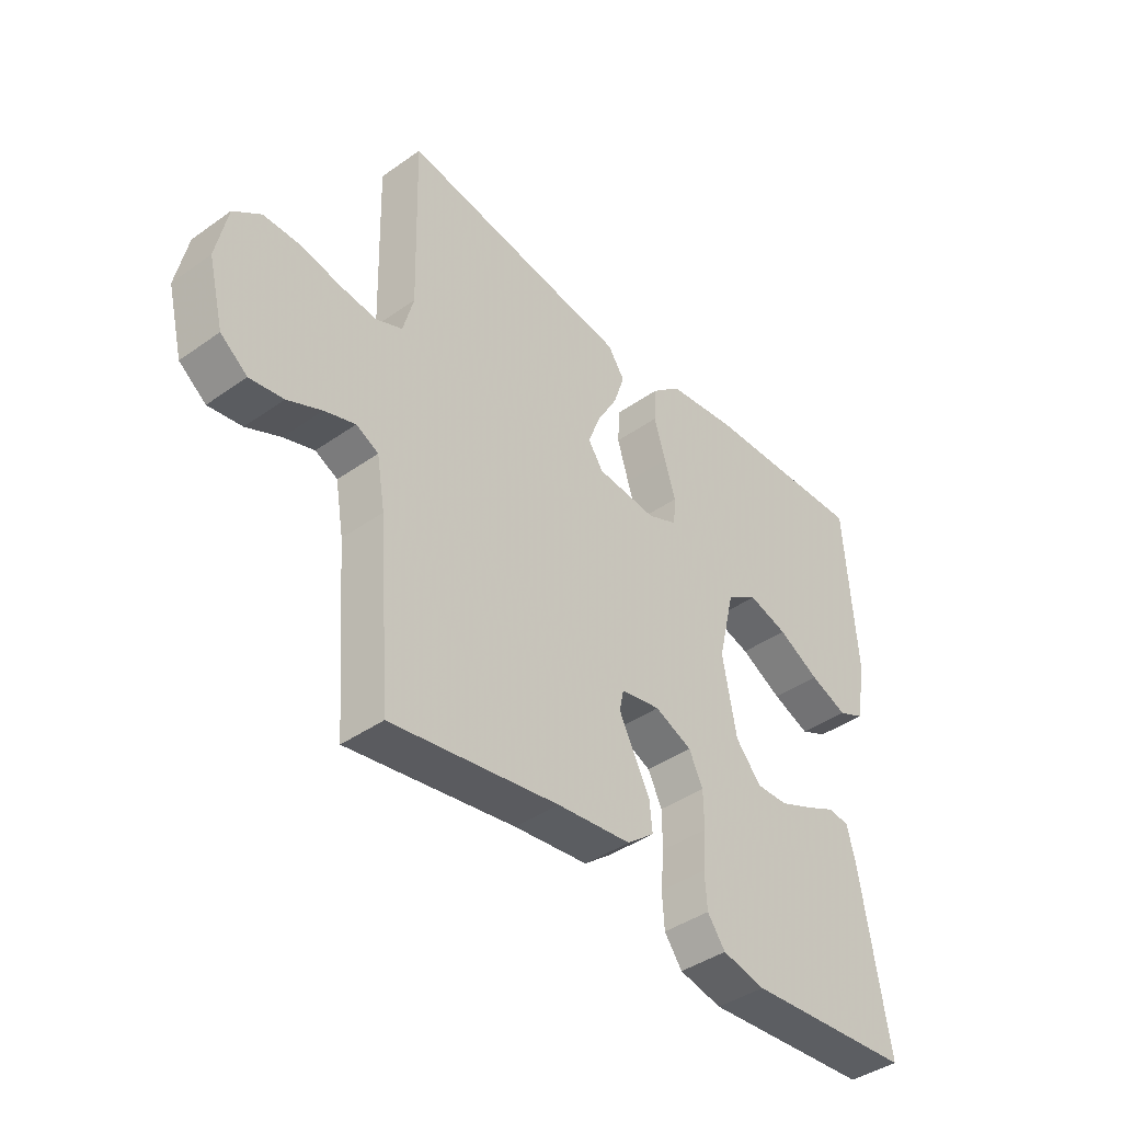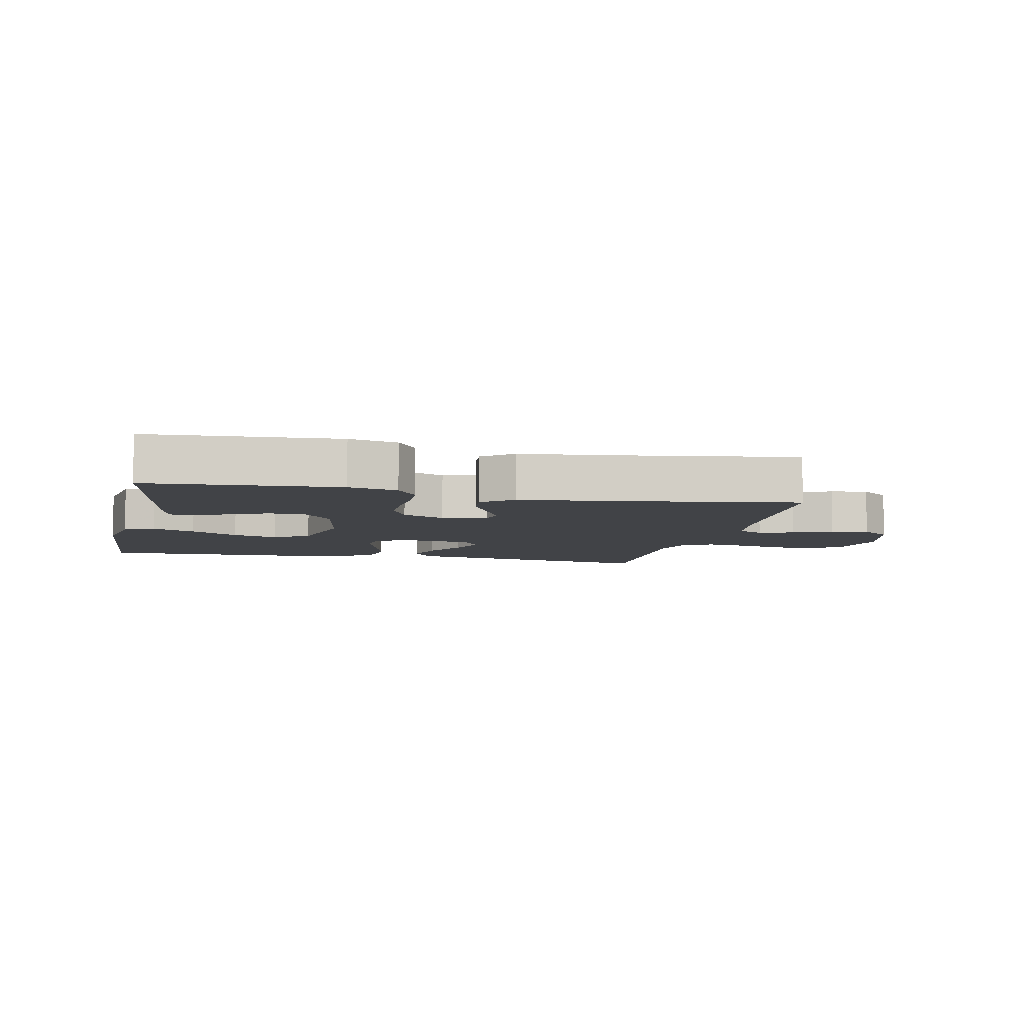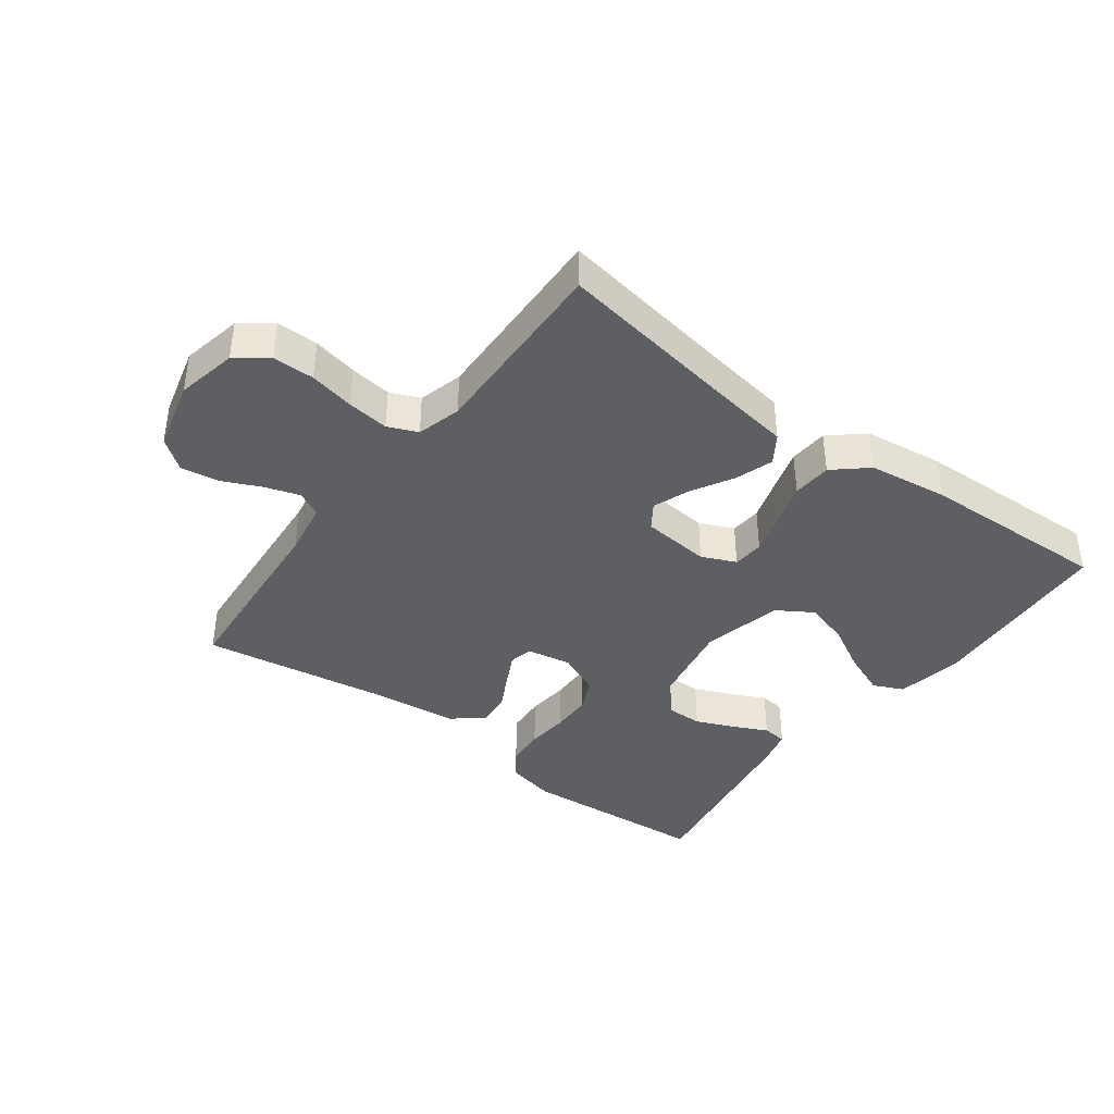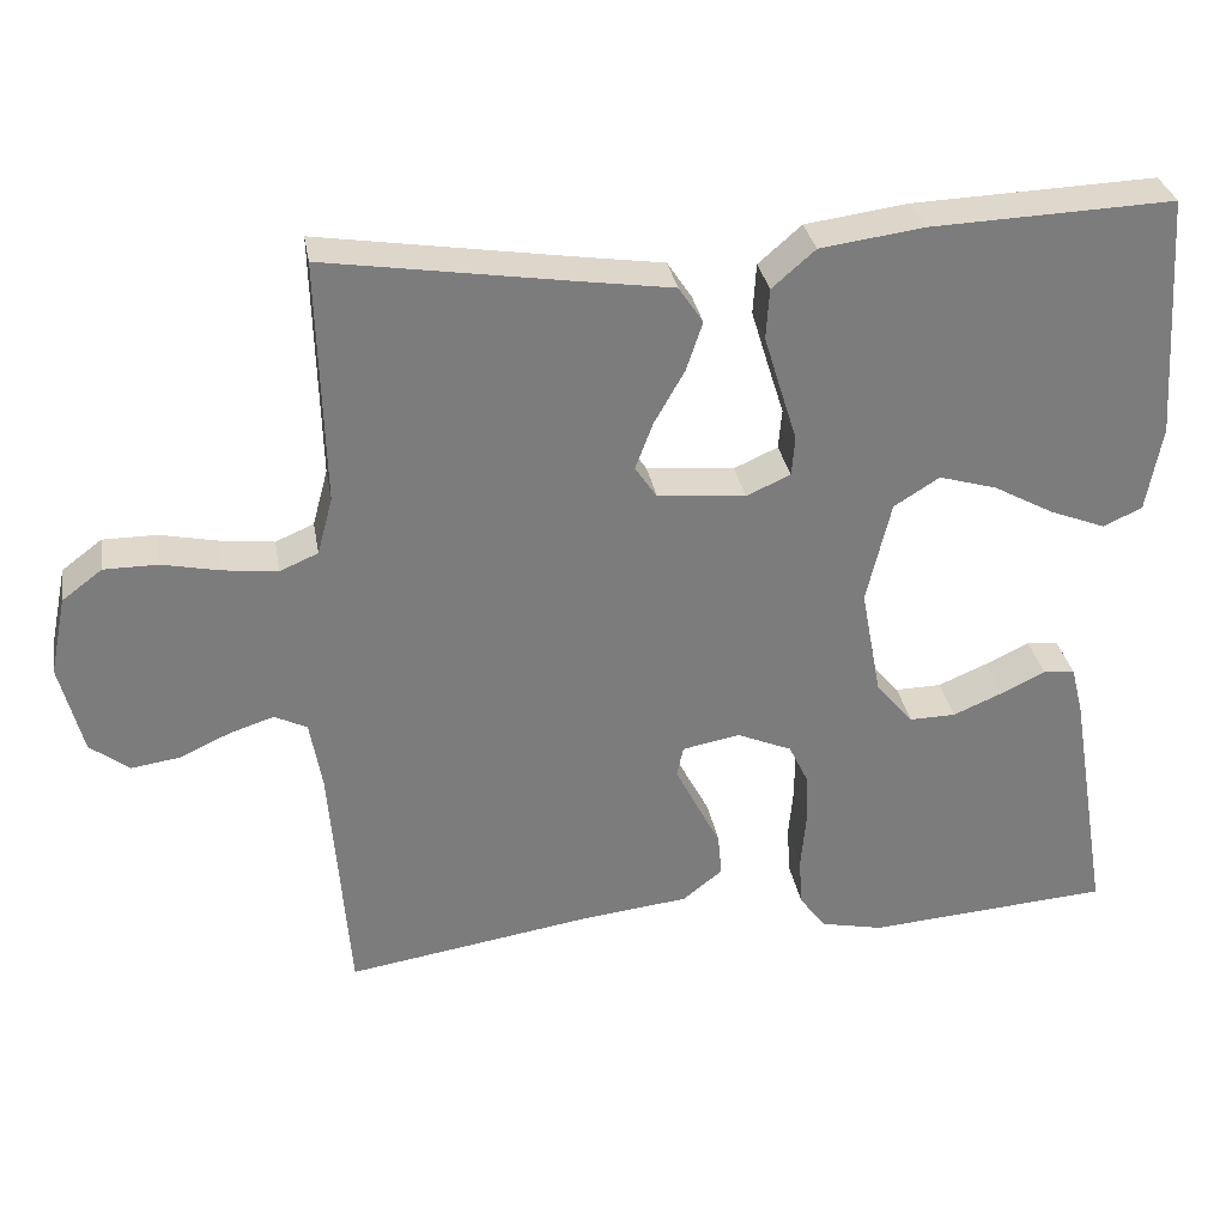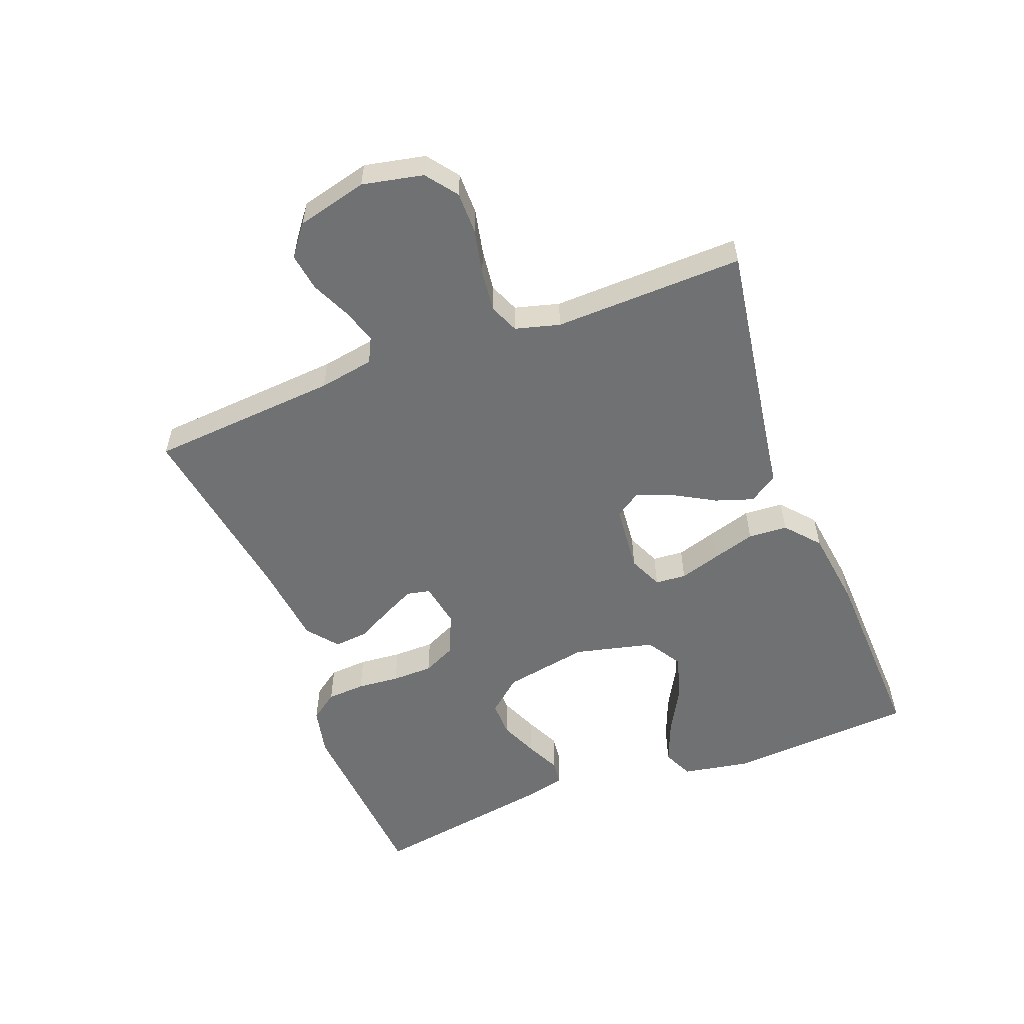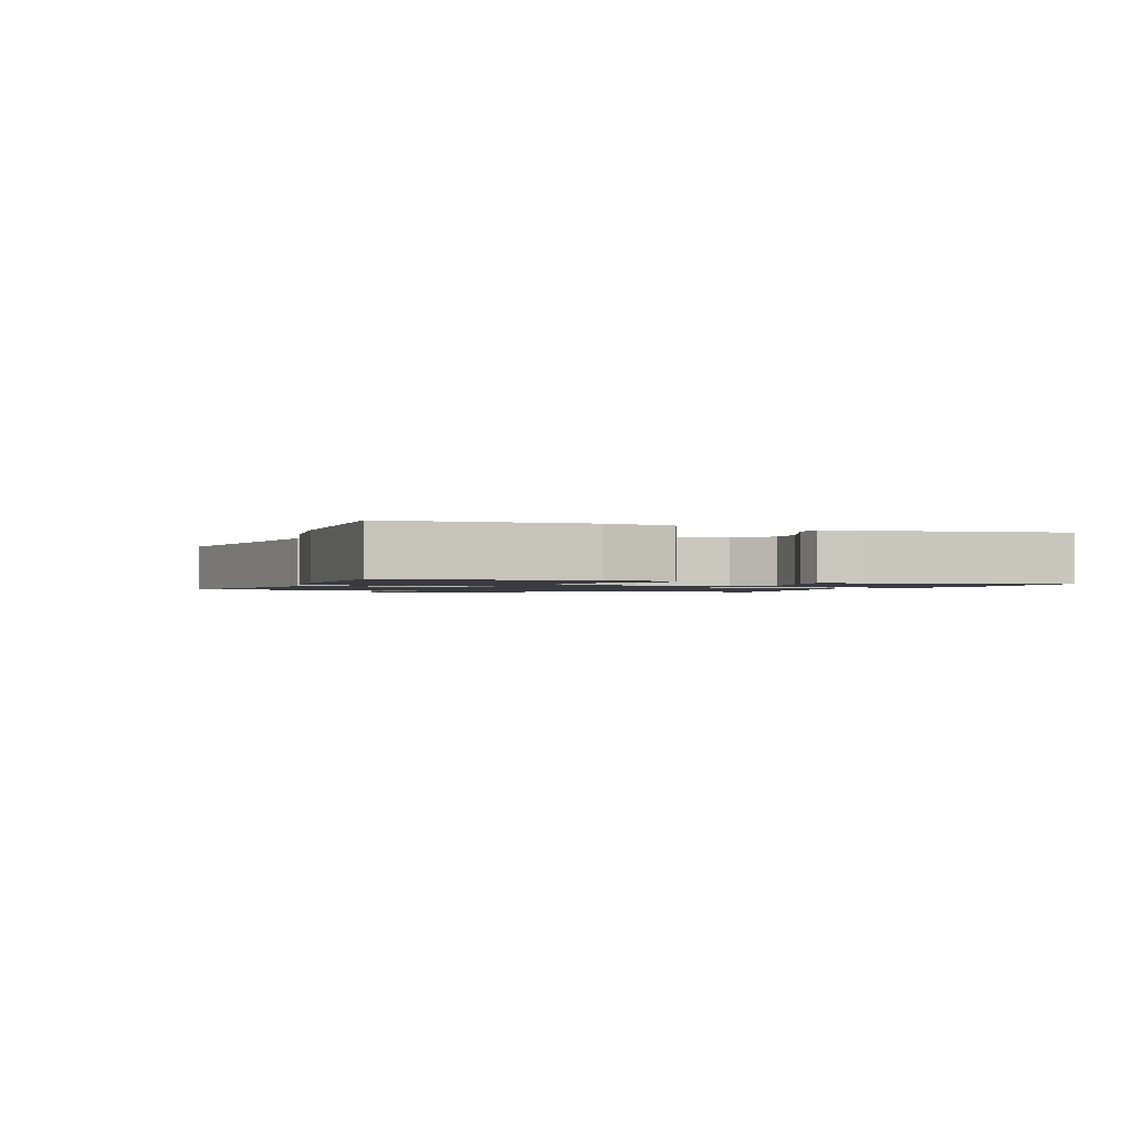
<metadata>
{"format":"obj","ext":"obj","renderer":"f3d","projection":"perspective","resolution":1024,"background":"white","views":[{"elev":-41.4,"azim":-49.4,"up":"+Z"},{"elev":-7.0,"azim":167.5,"up":"+Y"},{"elev":-39.9,"azim":-36.8,"up":"+Y"},{"elev":31.7,"azim":-9.8,"up":"+Z"},{"elev":-55.1,"azim":-69.1,"up":"+Y"},{"elev":-1.4,"azim":68.9,"up":"+Y"}]}
</metadata>
<code>
v -0.5 0.07 -0.5
v -0.523 0.07 -0.2
v -0.538 0.07 -0.113
v -0.578 0.07 -0.093
v -0.633 0.07 -0.111
v -0.694 0.07 -0.139
v -0.754 0.07 -0.148
v -0.802 0.07 -0.111
v -0.83 0.07 0
v -0.81 0.07 0.096
v -0.761 0.07 0.133
v -0.695 0.07 0.133
v -0.624 0.07 0.118
v -0.558 0.07 0.11
v -0.511 0.07 0.13
v -0.492 0.07 0.2
v -0.5 0.07 0.5
v -0.2 0.07 0.453
v -0.086 0.07 0.436
v -0.056 0.07 0.391
v -0.076 0.07 0.331
v -0.113 0.07 0.266
v -0.135 0.07 0.208
v -0.108 0.07 0.168
v 0 0.07 0.158
v 0.054 0.07 0.182
v 0.058 0.07 0.231
v 0.038 0.07 0.295
v 0.017 0.07 0.364
v 0.021 0.07 0.426
v 0.074 0.07 0.472
v 0.2 0.07 0.489
v 0.5 0.07 0.5
v 0.52 0.07 0.2
v 0.501 0.07 0.094
v 0.453 0.07 0.072
v 0.385 0.07 0.099
v 0.31 0.07 0.14
v 0.239 0.07 0.161
v 0.183 0.07 0.126
v 0.153 0.07 0
v 0.178 0.07 -0.135
v 0.224 0.07 -0.189
v 0.281 0.07 -0.188
v 0.342 0.07 -0.162
v 0.396 0.07 -0.136
v 0.435 0.07 -0.14
v 0.45 0.07 -0.2
v 0.5 0.07 -0.5
v 0.2 0.07 -0.522
v 0.123 0.07 -0.505
v 0.091 0.07 -0.461
v 0.087 0.07 -0.4
v 0.093 0.07 -0.333
v 0.092 0.07 -0.268
v 0.067 0.07 -0.216
v 0 0.07 -0.187
v -0.071 0.07 -0.2
v -0.079 0.07 -0.237
v -0.053 0.07 -0.289
v -0.023 0.07 -0.346
v -0.018 0.07 -0.399
v -0.067 0.07 -0.438
v -0.2 0.07 -0.453
v -0.5 0 -0.5
v -0.523 0 -0.2
v -0.538 0 -0.113
v -0.578 0 -0.093
v -0.633 0 -0.111
v -0.694 0 -0.139
v -0.754 0 -0.148
v -0.802 0 -0.111
v -0.83 0 0
v -0.81 0 0.096
v -0.761 0 0.133
v -0.695 0 0.133
v -0.624 0 0.118
v -0.558 0 0.11
v -0.511 0 0.13
v -0.492 0 0.2
v -0.5 0 0.5
v -0.2 0 0.453
v -0.086 0 0.436
v -0.056 0 0.391
v -0.076 0 0.331
v -0.113 0 0.266
v -0.135 0 0.208
v -0.108 0 0.168
v 0 0 0.158
v 0.054 0 0.182
v 0.058 0 0.231
v 0.038 0 0.295
v 0.017 0 0.364
v 0.021 0 0.426
v 0.074 0 0.472
v 0.2 0 0.489
v 0.5 0 0.5
v 0.52 0 0.2
v 0.501 0 0.094
v 0.453 0 0.072
v 0.385 0 0.099
v 0.31 0 0.14
v 0.239 0 0.161
v 0.183 0 0.126
v 0.153 0 0
v 0.178 0 -0.135
v 0.224 0 -0.189
v 0.281 0 -0.188
v 0.342 0 -0.162
v 0.396 0 -0.136
v 0.435 0 -0.14
v 0.45 0 -0.2
v 0.5 0 -0.5
v 0.2 0 -0.522
v 0.123 0 -0.505
v 0.091 0 -0.461
v 0.087 0 -0.4
v 0.093 0 -0.333
v 0.092 0 -0.268
v 0.067 0 -0.216
v 0 0 -0.187
v -0.071 0 -0.2
v -0.079 0 -0.237
v -0.053 0 -0.289
v -0.023 0 -0.346
v -0.018 0 -0.399
v -0.067 0 -0.438
v -0.2 0 -0.453
f 62 63 64
f 61 62 64
f 60 61 64
f 64 1 2
f 60 64 2
f 59 60 2
f 58 59 2 3
f 57 58 3 4
f 52 53 54
f 51 52 54
f 50 51 54
f 49 50 54
f 48 49 54
f 47 48 54
f 46 47 54
f 45 46 54
f 44 45 54
f 43 44 54 55
f 42 43 55 56
f 36 37 38
f 35 36 38
f 34 35 38
f 33 34 38
f 32 33 38
f 31 32 38
f 30 31 38
f 29 30 38
f 28 29 38
f 27 28 38 39
f 26 27 39 40
f 20 21 22
f 19 20 22
f 18 19 22
f 18 22 23
f 17 18 23
f 16 17 23
f 15 16 23 24
f 11 12 13
f 10 11 13
f 9 10 13
f 8 9 13
f 7 8 13
f 6 7 13
f 5 6 13
f 4 5 13 14
f 15 24 25
f 14 15 25
f 4 14 25
f 57 4 25
f 26 40 41
f 25 26 41
f 57 25 41
f 56 57 41
f 41 42 56
f 128 127 126
f 128 126 125
f 128 125 124
f 66 65 128
f 66 128 124
f 66 124 123
f 67 66 123 122
f 68 67 122 121
f 118 117 116
f 118 116 115
f 118 115 114
f 118 114 113
f 118 113 112
f 118 112 111
f 118 111 110
f 118 110 109
f 118 109 108
f 119 118 108 107
f 120 119 107 106
f 102 101 100
f 102 100 99
f 102 99 98
f 102 98 97
f 102 97 96
f 102 96 95
f 102 95 94
f 102 94 93
f 102 93 92
f 103 102 92 91
f 104 103 91 90
f 86 85 84
f 86 84 83
f 86 83 82
f 87 86 82
f 87 82 81
f 87 81 80
f 88 87 80 79
f 77 76 75
f 77 75 74
f 77 74 73
f 77 73 72
f 77 72 71
f 77 71 70
f 77 70 69
f 78 77 69 68
f 89 88 79
f 89 79 78
f 89 78 68
f 89 68 121
f 105 104 90
f 105 90 89
f 105 89 121
f 105 121 120
f 120 106 105
f 1 65 66 2
f 2 66 67 3
f 3 67 68 4
f 4 68 69 5
f 5 69 70 6
f 6 70 71 7
f 7 71 72 8
f 8 72 73 9
f 9 73 74 10
f 10 74 75 11
f 11 75 76 12
f 12 76 77 13
f 13 77 78 14
f 14 78 79 15
f 15 79 80 16
f 16 80 81 17
f 17 81 82 18
f 18 82 83 19
f 19 83 84 20
f 20 84 85 21
f 21 85 86 22
f 22 86 87 23
f 23 87 88 24
f 24 88 89 25
f 25 89 90 26
f 26 90 91 27
f 27 91 92 28
f 28 92 93 29
f 29 93 94 30
f 30 94 95 31
f 31 95 96 32
f 32 96 97 33
f 33 97 98 34
f 34 98 99 35
f 35 99 100 36
f 36 100 101 37
f 37 101 102 38
f 38 102 103 39
f 39 103 104 40
f 40 104 105 41
f 41 105 106 42
f 42 106 107 43
f 43 107 108 44
f 44 108 109 45
f 45 109 110 46
f 46 110 111 47
f 47 111 112 48
f 48 112 113 49
f 49 113 114 50
f 50 114 115 51
f 51 115 116 52
f 52 116 117 53
f 53 117 118 54
f 54 118 119 55
f 55 119 120 56
f 56 120 121 57
f 57 121 122 58
f 58 122 123 59
f 59 123 124 60
f 60 124 125 61
f 61 125 126 62
f 62 126 127 63
f 63 127 128 64
f 64 128 65 1

</code>
